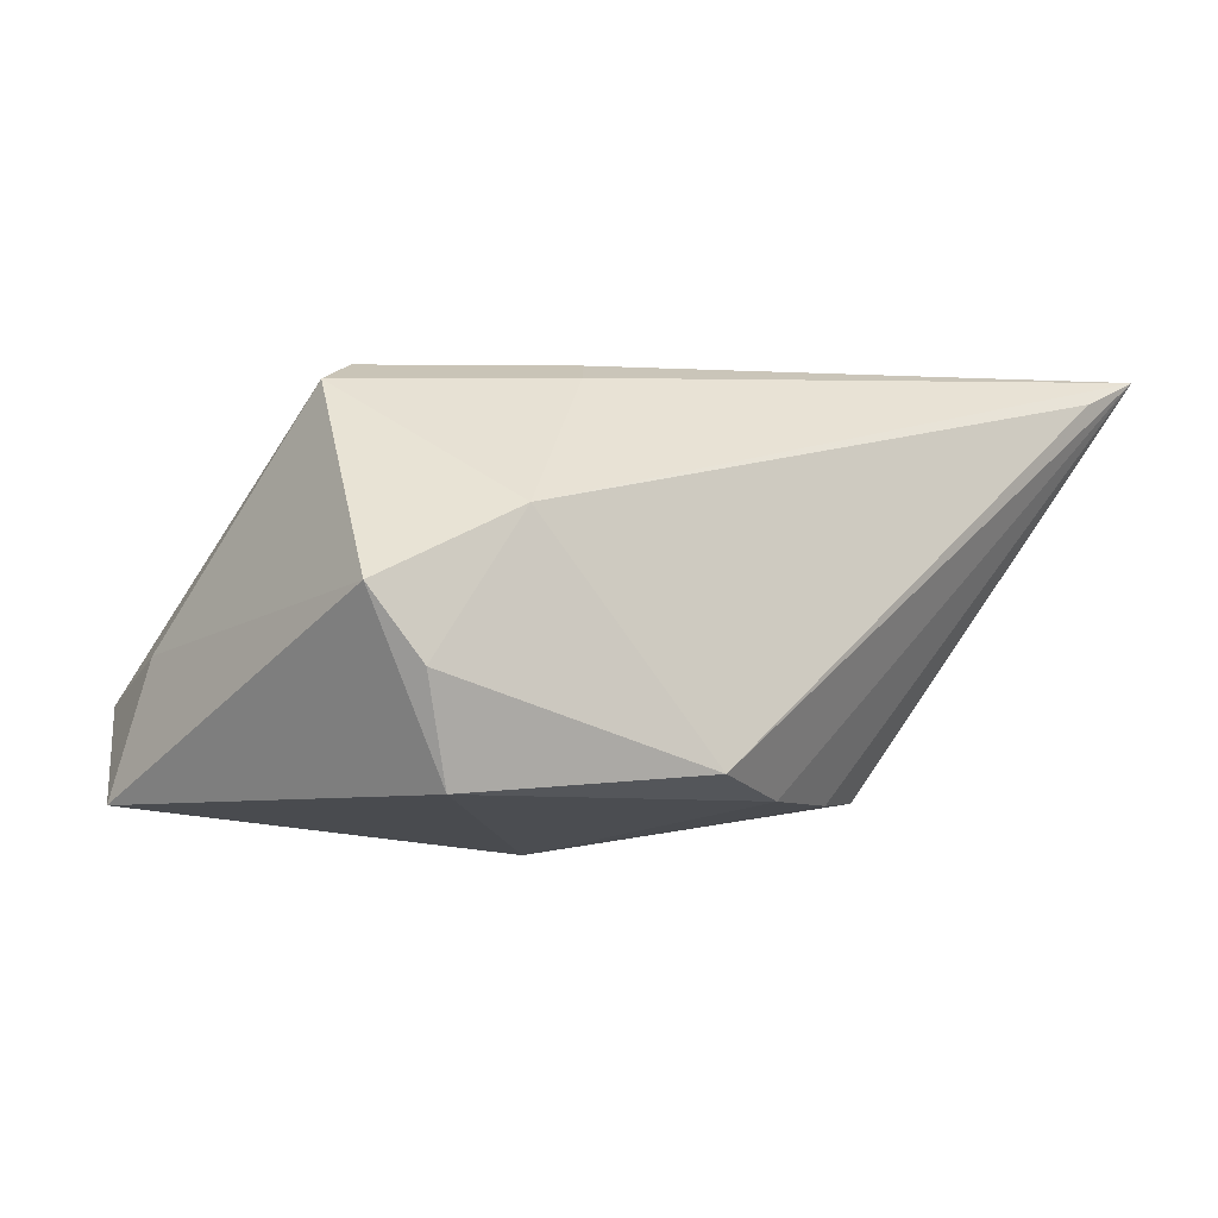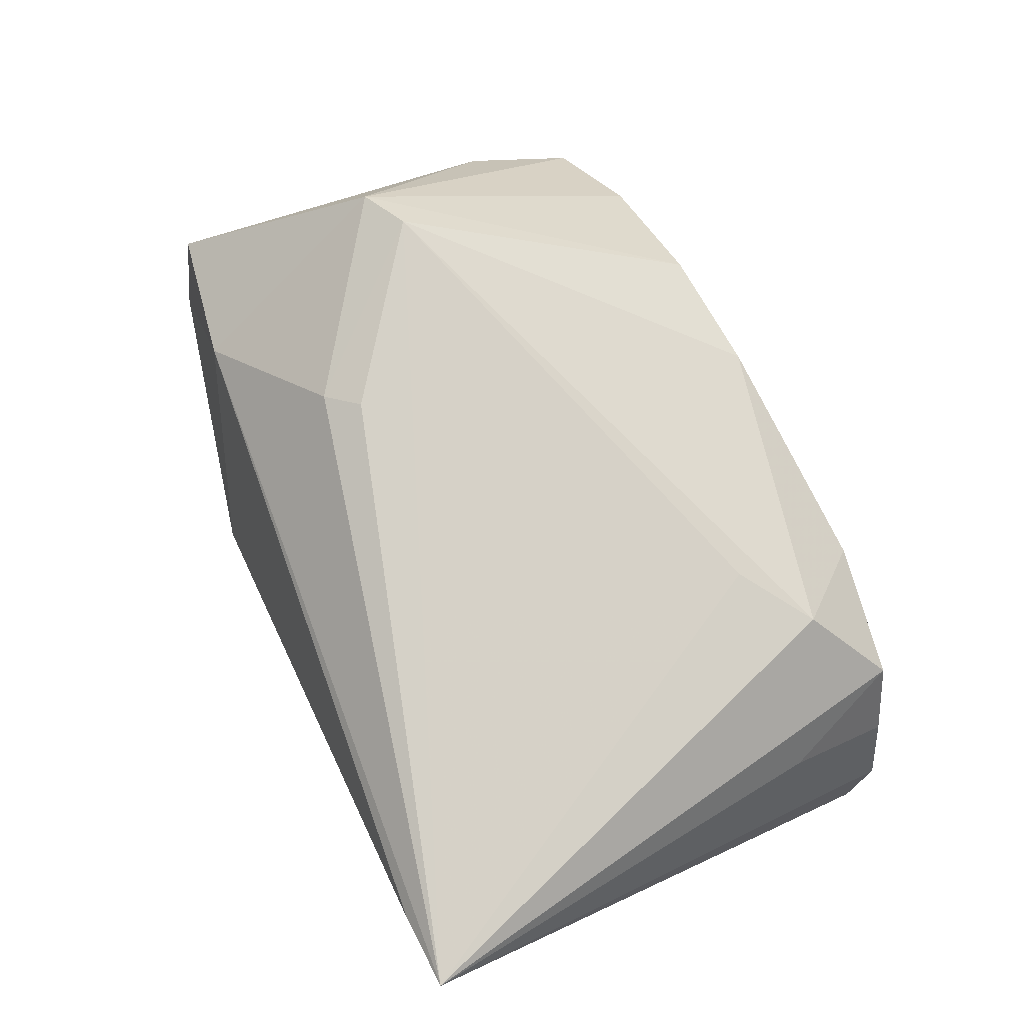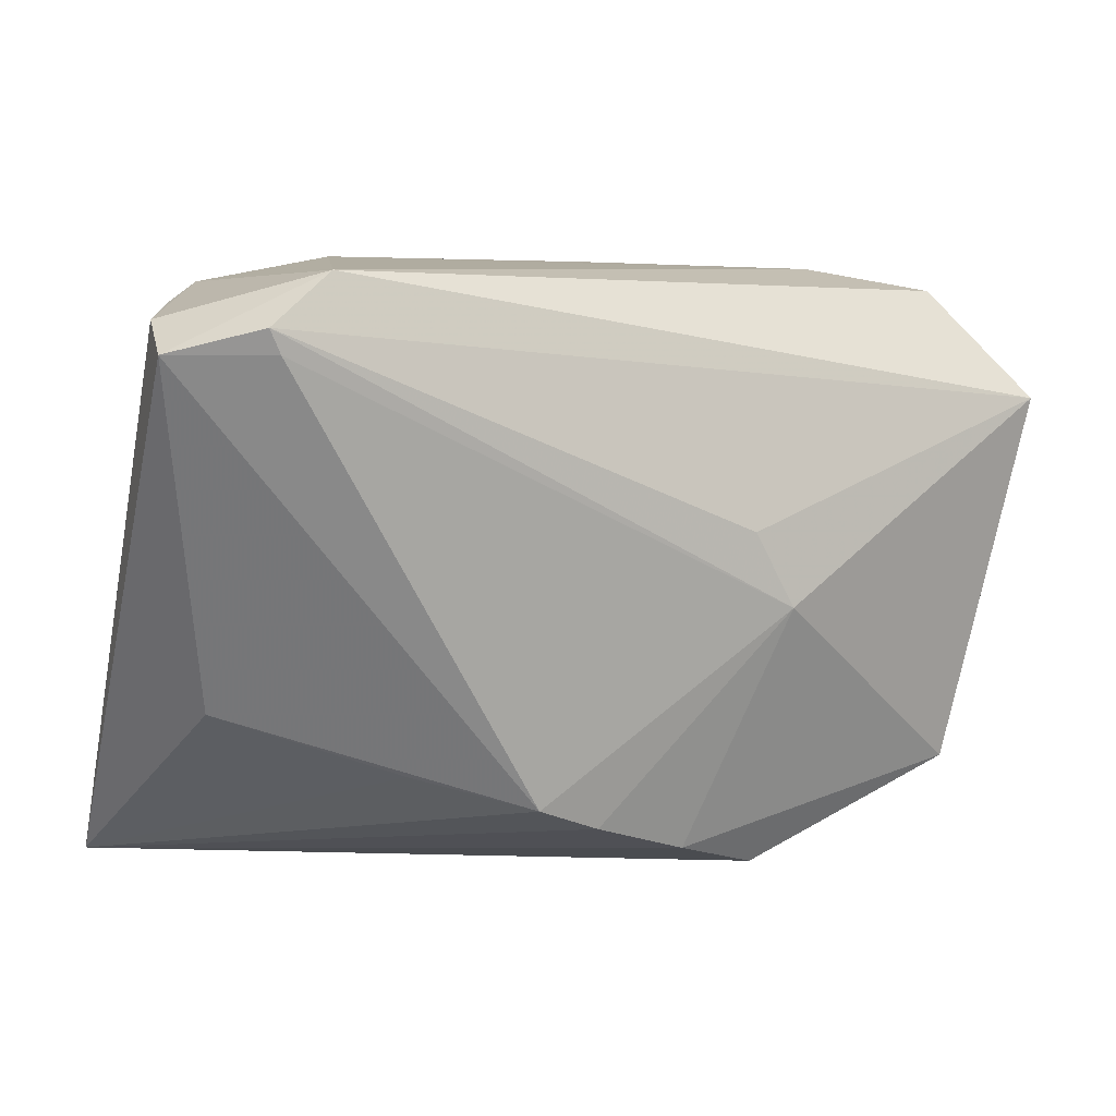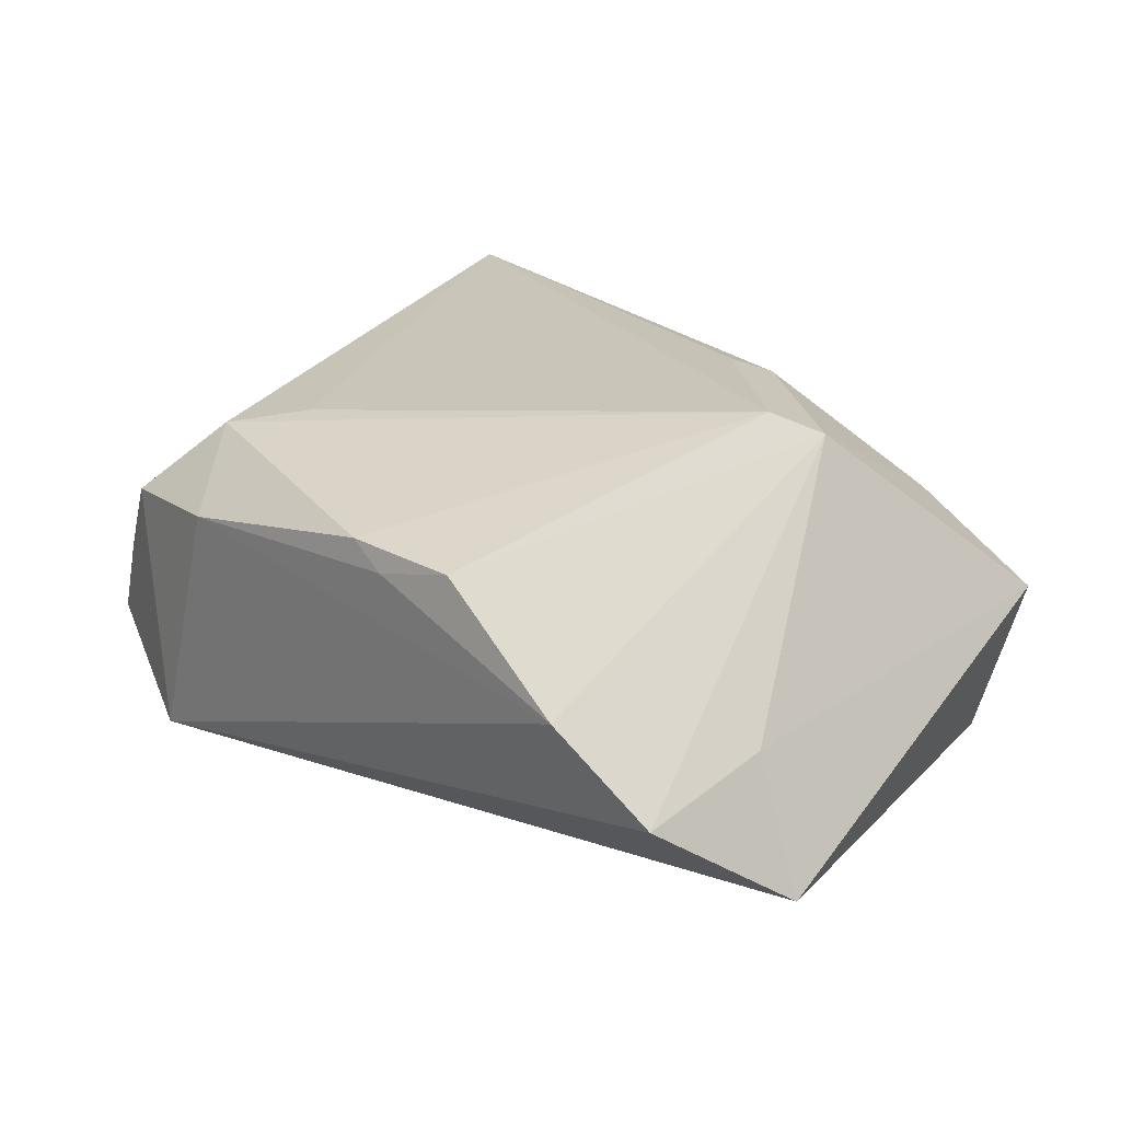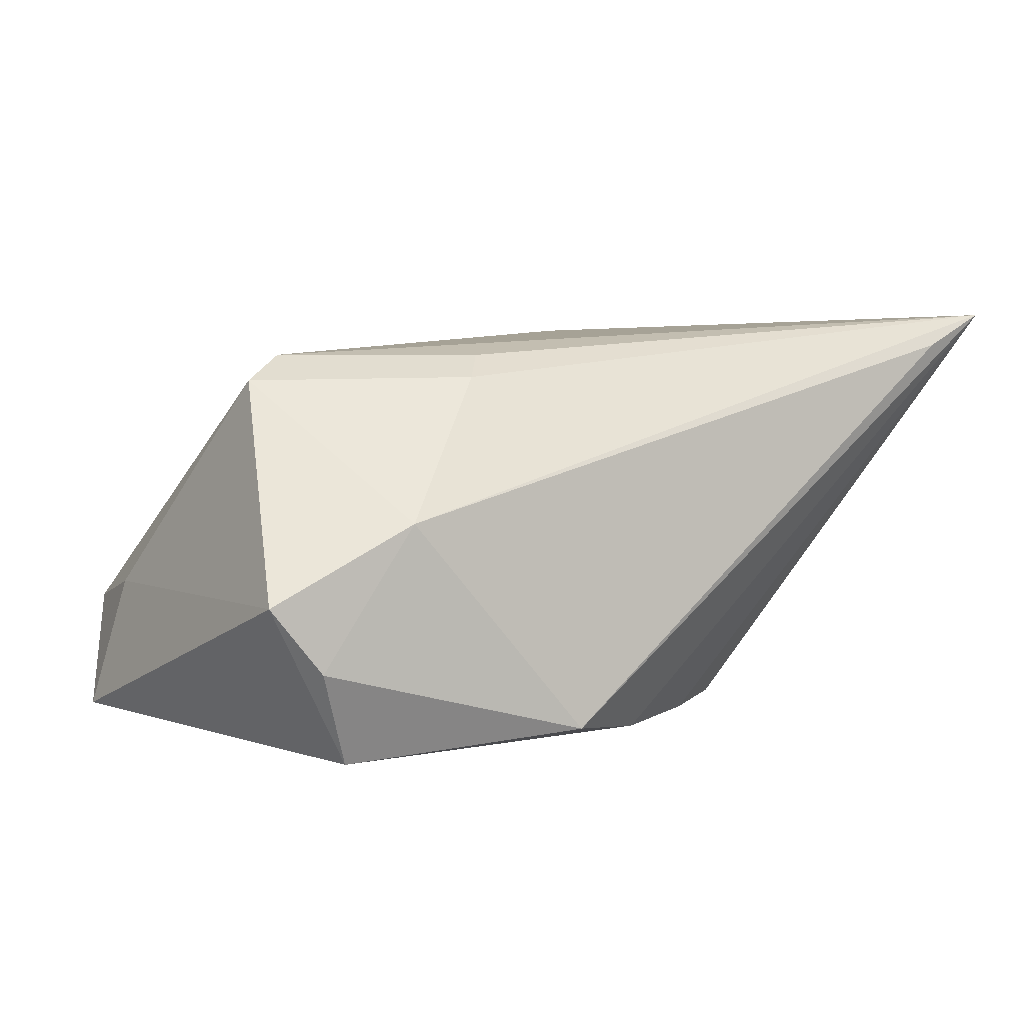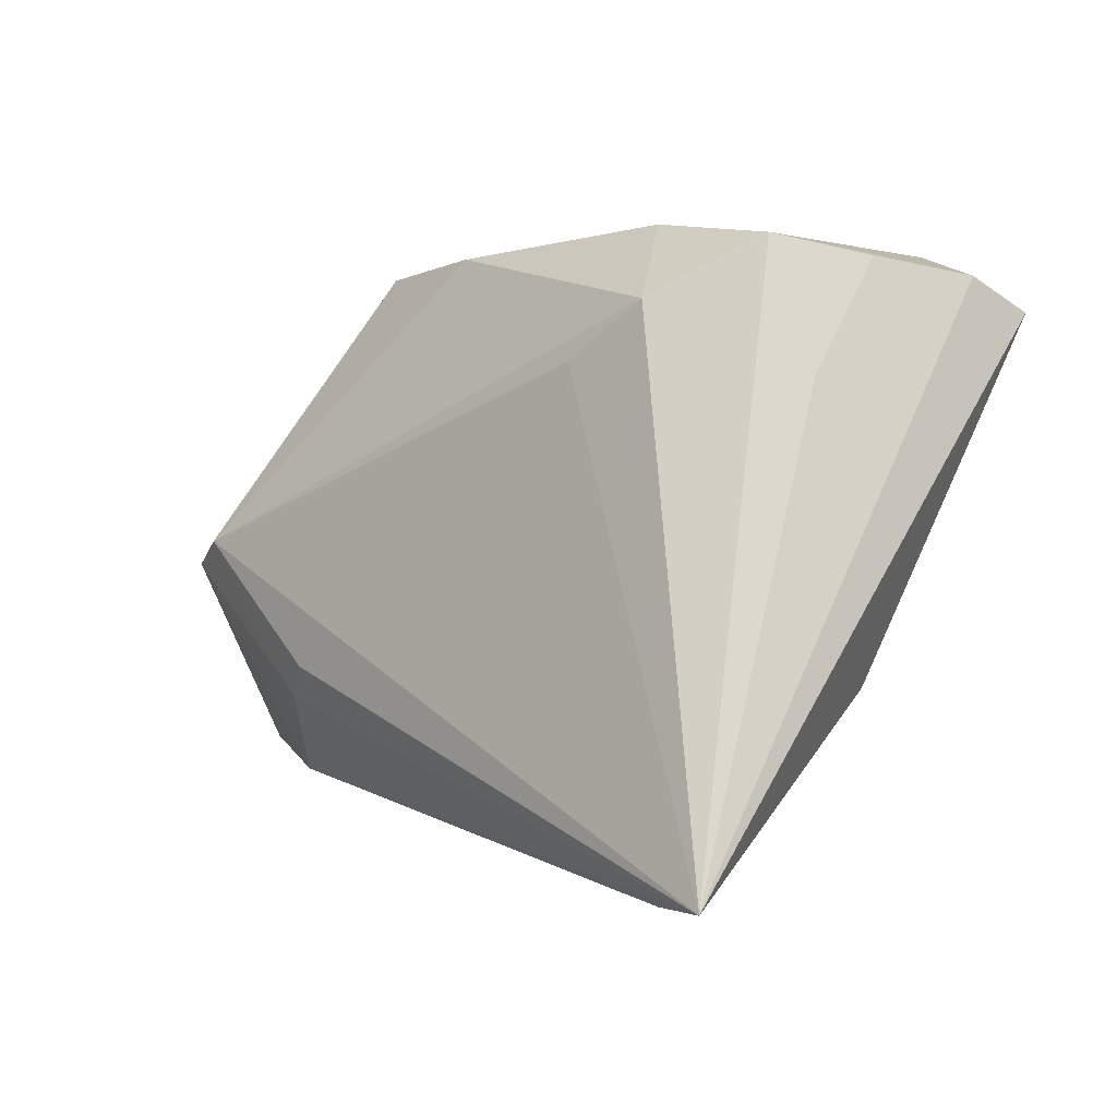
<metadata>
{"format":"obj","ext":"obj","renderer":"f3d","projection":"perspective","resolution":1024,"background":"white","views":[{"elev":1.9,"azim":-43.5,"up":"+Z"},{"elev":78.8,"azim":62.9,"up":"+Z"},{"elev":6.8,"azim":153.3,"up":"+Y"},{"elev":19.1,"azim":-134.4,"up":"+Z"},{"elev":17.2,"azim":-38.7,"up":"+Z"},{"elev":-1.8,"azim":49.4,"up":"+Y"}]}
</metadata>
<code>
v 0.05101 0.02381 -0.01805
v 0.03963 -0.03344 0.02197
v -0.01682 -0.03344 -0.01401
v -0.03807 -0.0001979 0.0229
v -0.03292 -0.0245 0.01096
v -0.03152 0.0322 -0.00119
v -0.04255 0.02968 -0.009851
v -0.01494 -0.012 0.02463
v 0.02187 0.01884 0.01744
v -0.04573 0.01758 -0.004056
v 0.04971 0.02703 -0.01146
v 0.04086 0.0238 -0.02364
v -0.04201 -0.0236 -0.01476
v 0.03932 0.03071 0.006722
v 0.02416 0.03344 0.007348
v 0.03473 0.03177 -0.02134
v -0.01814 -0.01536 0.02314
v -0.04948 -0.02144 0.004179
v 0.01213 -0.02356 -0.01988
v -0.01664 0.03212 0.01033
v 0.04204 0.02637 -0.02379
v -0.002779 0.03276 0.01112
v 0.04507 0.02858 -0.001938
v -0.006091 -0.02992 -0.0177
v 0.04787 -0.03327 0.02463
v 0.005007 -0.02631 -0.01933
v -0.03264 0.002279 0.02463
v -0.04509 -0.02461 -0.003326
v 0.02399 -0.02013 -0.01292
v -0.01548 -0.003525 -0.02463
v -0.01091 0.004715 -0.02445
v -0.007086 0.03303 0.008353
v 0.04227 -0.01371 -0.003091
v -0.05101 0.01757 -0.01848
v 0.03044 0.02441 0.01536
v 0.04451 0.01631 0.005797
f 25 19 29
f 29 33 25
f 19 33 29
f 9 27 25
f 25 35 9
f 9 35 27
f 10 34 18
f 4 17 27
f 4 10 18
f 4 27 20
f 25 27 8
f 8 17 25
f 27 17 8
f 14 15 35
f 11 16 14
f 14 16 15
f 14 35 25
f 25 36 14
f 35 15 22
f 20 27 22
f 27 35 22
f 1 16 11
f 1 33 19
f 11 25 1
f 25 33 1
f 26 30 19
f 26 19 25
f 31 30 34
f 25 17 5
f 5 2 25
f 5 4 18
f 17 4 5
f 34 30 13
f 18 34 13
f 11 14 23
f 23 14 36
f 23 25 11
f 23 36 25
f 32 22 15
f 20 22 32
f 34 10 7
f 7 16 34
f 10 4 7
f 16 1 21
f 30 31 21
f 34 16 21
f 21 31 34
f 24 26 25
f 30 26 24
f 24 13 30
f 13 24 3
f 2 5 3
f 3 24 25
f 25 2 3
f 6 4 20
f 6 7 4
f 20 32 6
f 16 7 6
f 15 16 6
f 6 32 15
f 12 1 19
f 12 21 1
f 19 30 12
f 30 21 12
f 28 5 18
f 18 13 28
f 13 3 28
f 28 3 5

</code>
